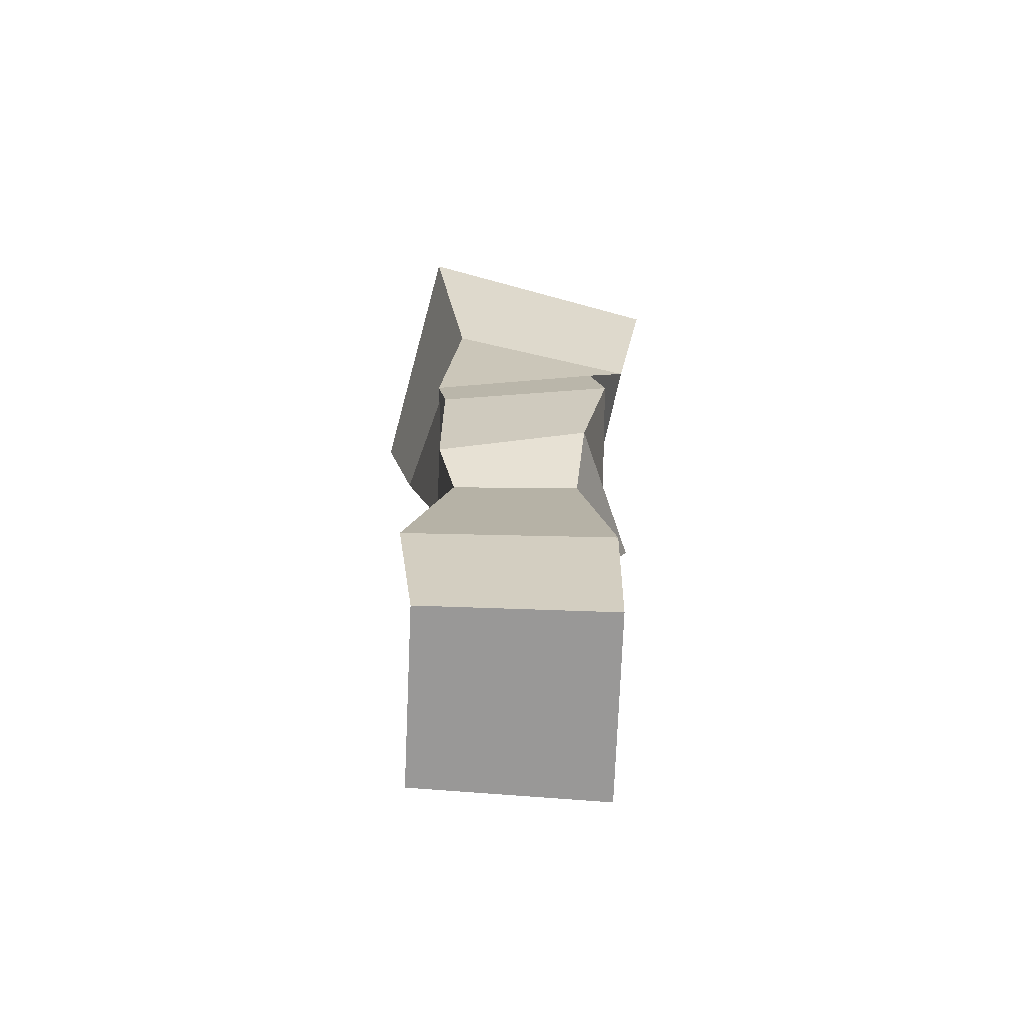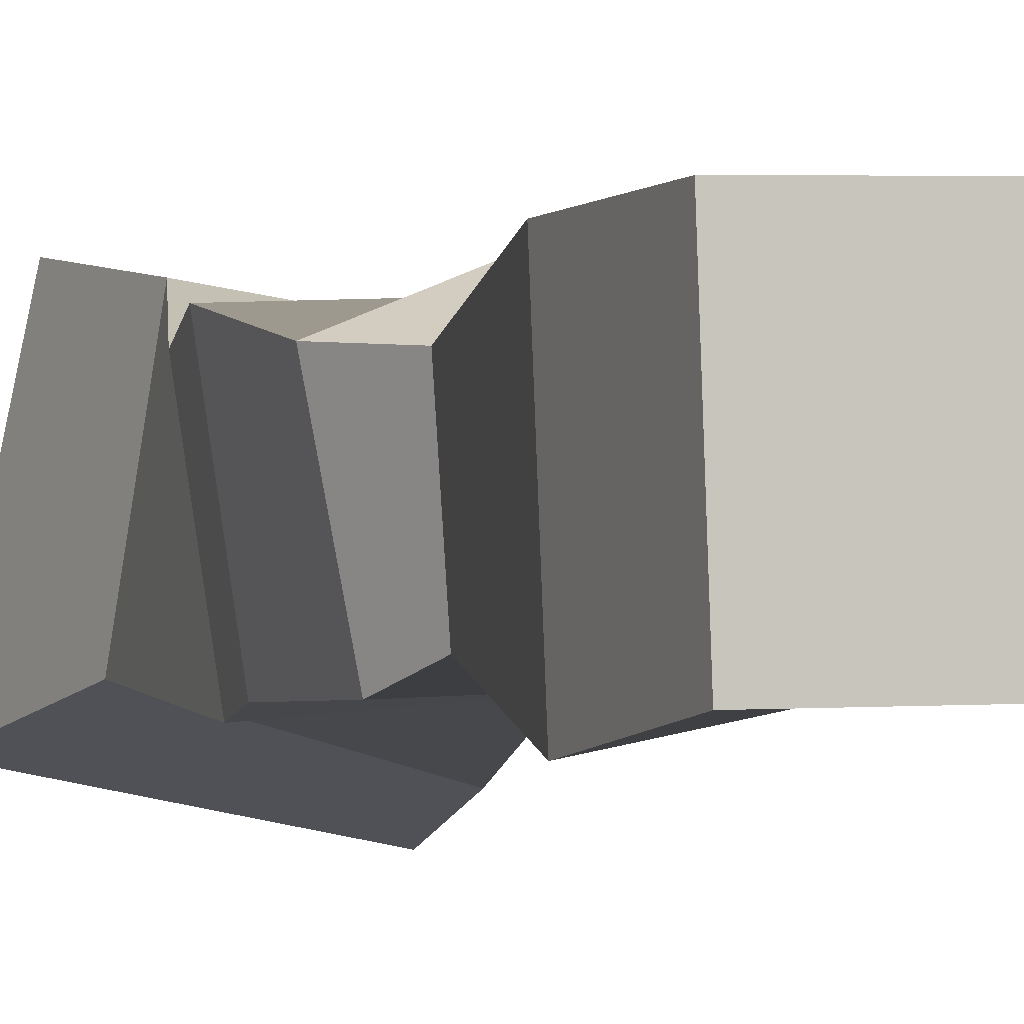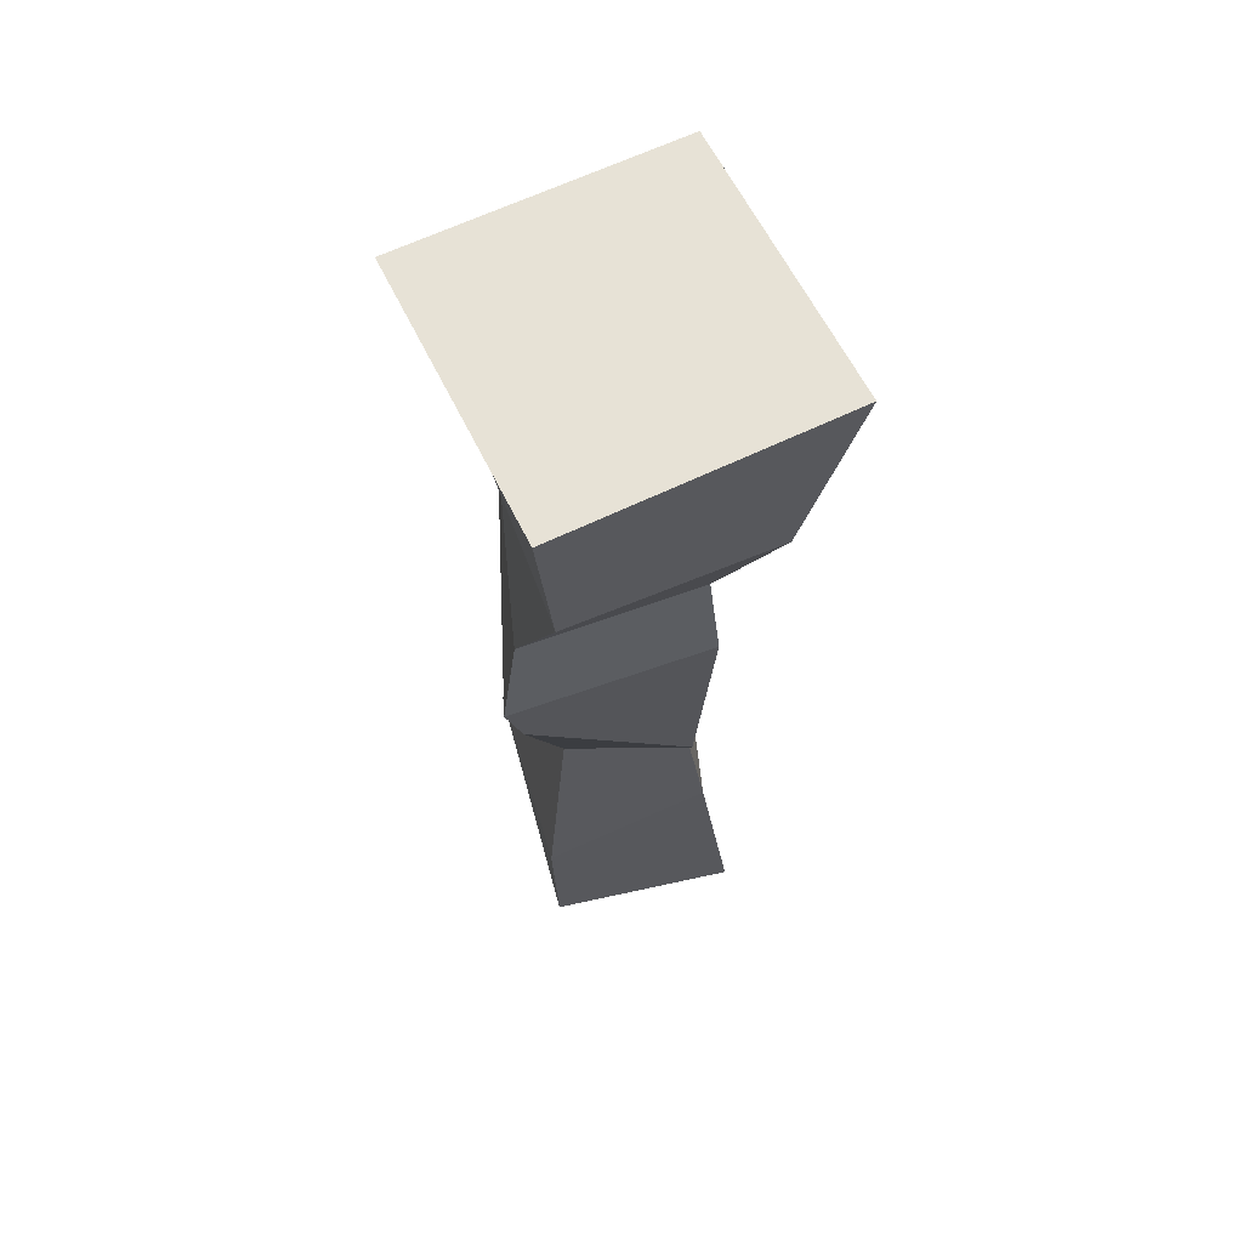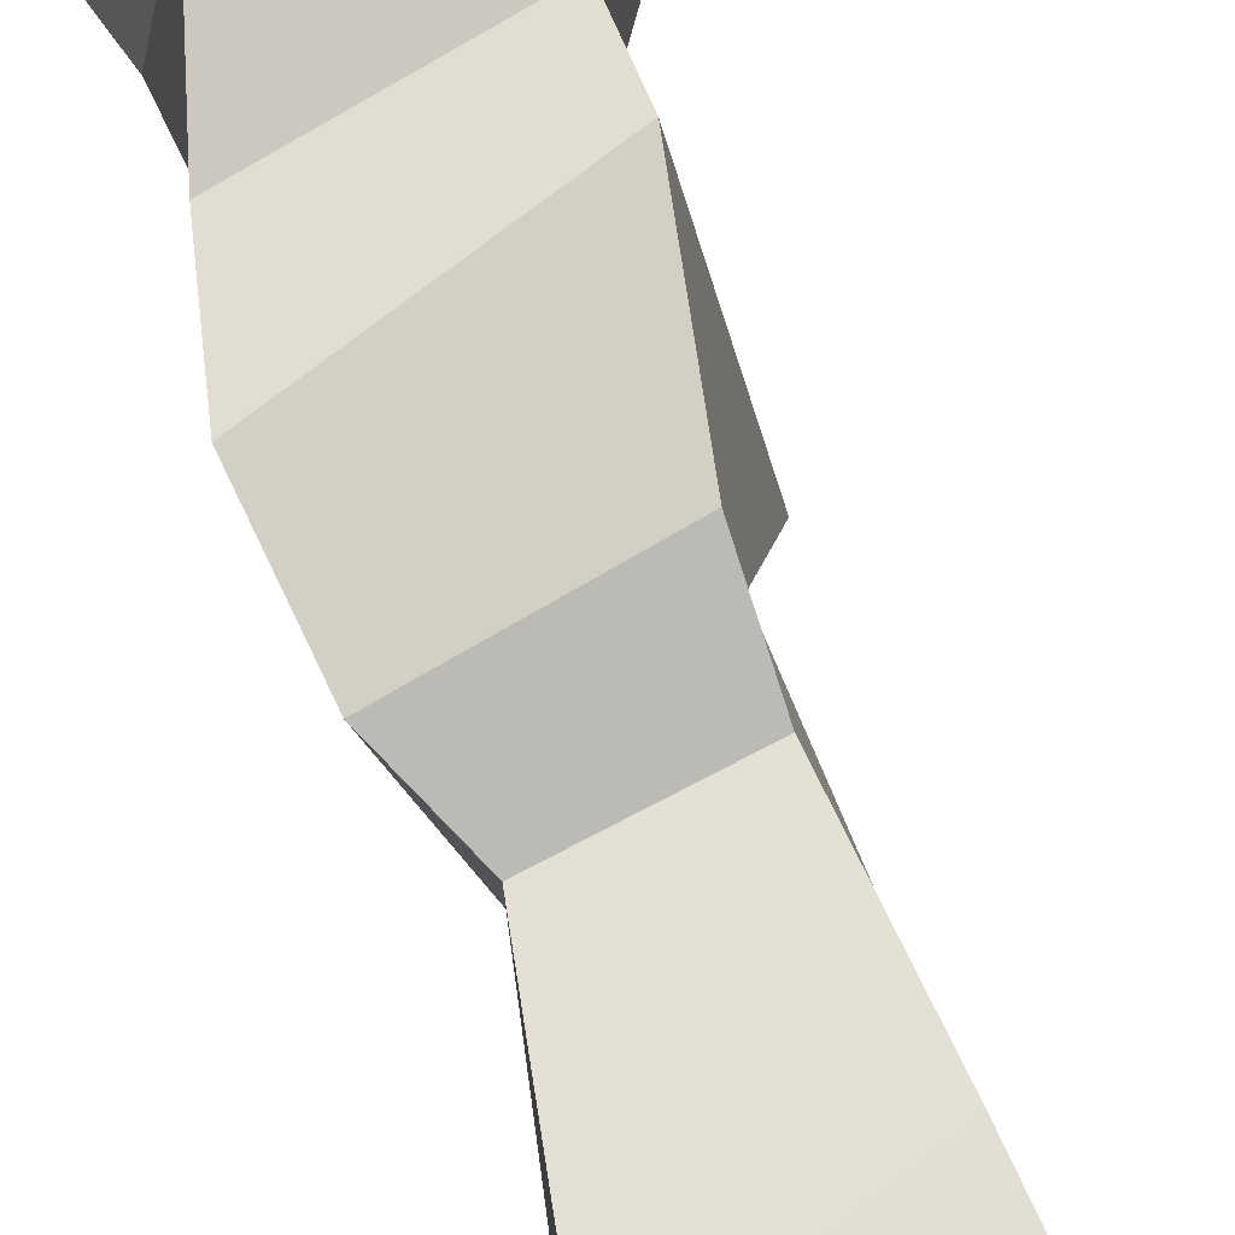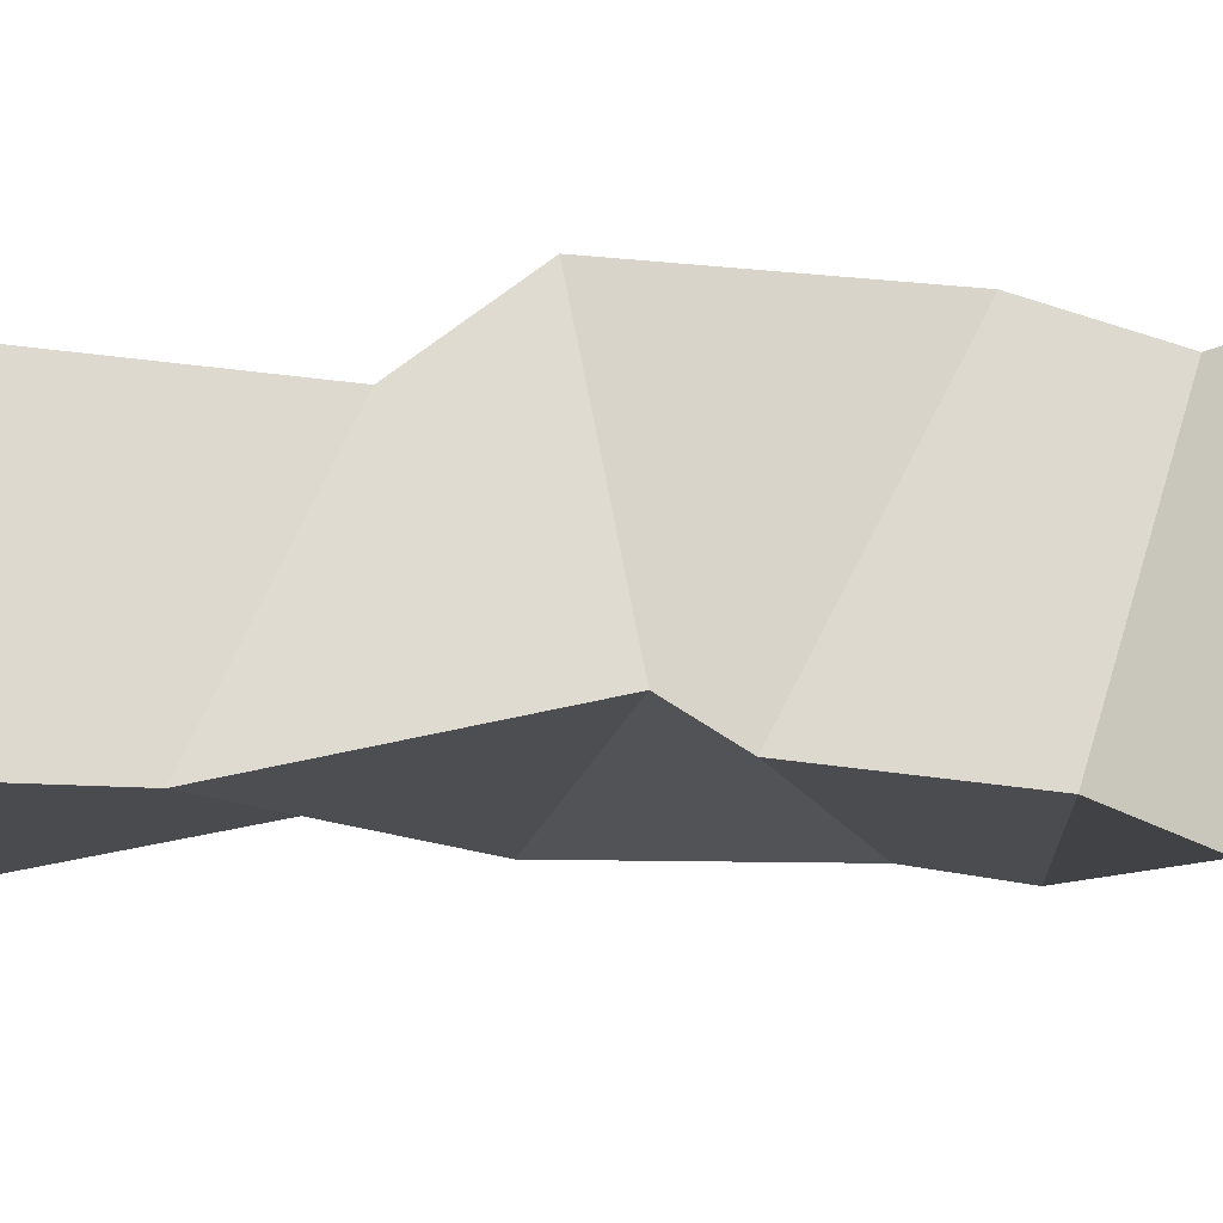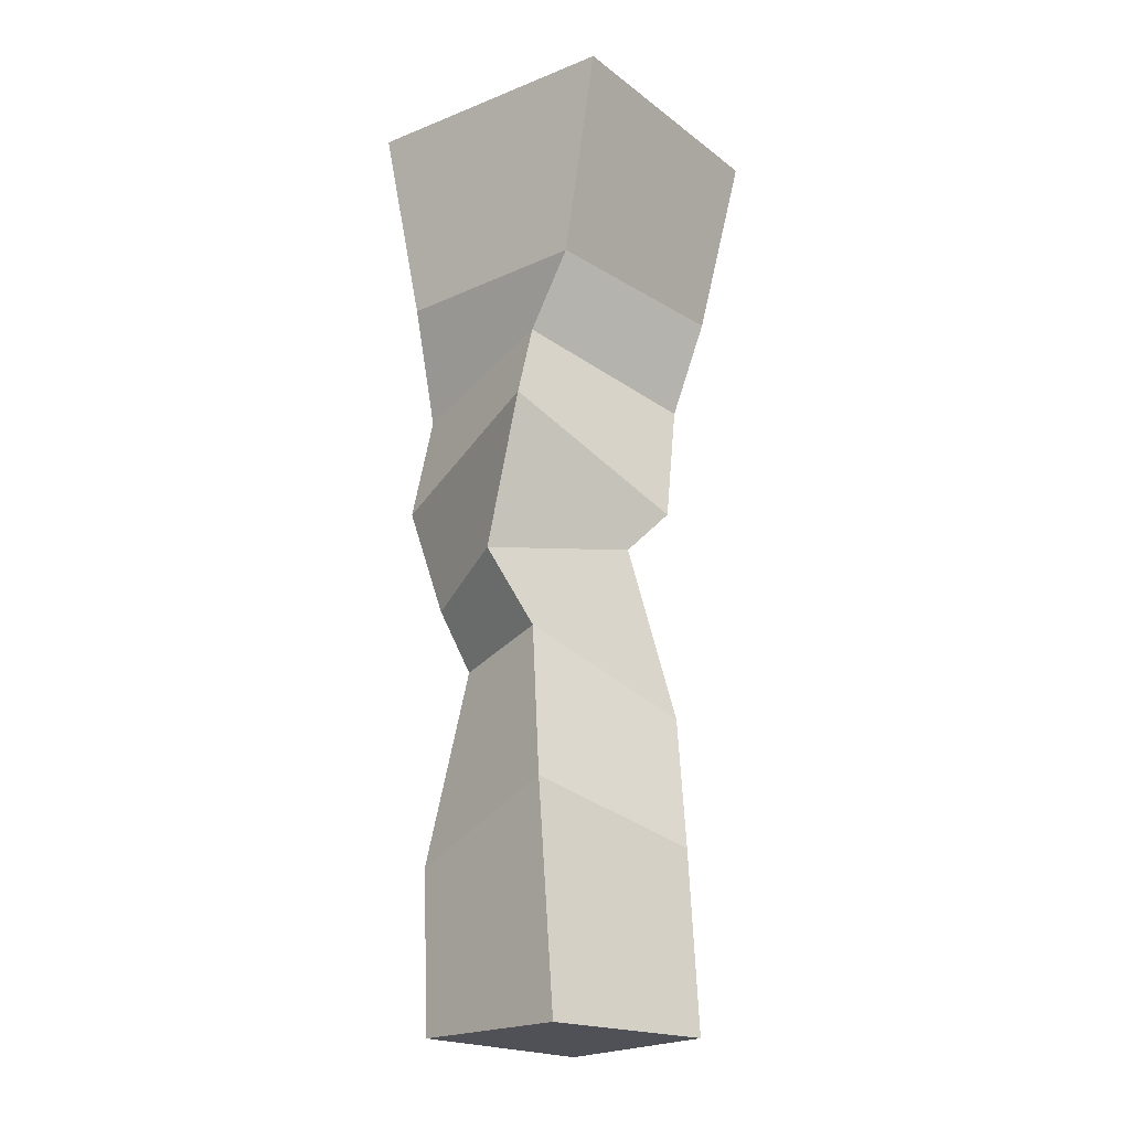
<metadata>
{"format":"obj","ext":"obj","renderer":"f3d","projection":"perspective","resolution":1024,"background":"white","views":[{"elev":-69.0,"azim":-94.1,"up":"+Y"},{"elev":-3.1,"azim":-18.9,"up":"+Z"},{"elev":63.2,"azim":-15.0,"up":"+Y"},{"elev":67.7,"azim":-15.9,"up":"+Z"},{"elev":-9.0,"azim":86.9,"up":"+Z"},{"elev":-19.6,"azim":47.7,"up":"+Y"}]}
</metadata>
<code>
g Cube.603
v -0.9886 -0.9357 0.9506
v -0.9428 -0.9878 -0.961
v -1.077 0.3907 -1.142
v -1.041 0.743 0.9805
v -0.9428 -0.9878 -0.961
v 0.9239 -0.9506 -0.9191
v 0.9361 0.8879 -0.7729
v -1.077 0.3907 -1.142
v 0.9239 -0.9506 -0.9191
v 0.9424 -0.9501 1.024
v 0.6277 1.414 0.9318
v 0.9361 0.8879 -0.7729
v 0.9424 -0.9501 1.024
v -0.9886 -0.9357 0.9506
v -1.041 0.743 0.9805
v 0.6277 1.414 0.9318
v -0.9428 -0.9878 -0.961
v -0.9886 -0.9357 0.9506
v 0.9424 -0.9501 1.024
v 0.9239 -0.9506 -0.9191
v -1.077 0.3907 -1.142
v -0.6193 2.988 -0.6746
v -0.7727 2.796 0.6655
v -1.041 0.743 0.9805
v -0.7727 2.796 0.6655
v -1.17 3.543 0.7393
v 0.3211 3.723 1.359
v 0.4002 3.009 0.8178
v -1.041 0.743 0.9805
v -0.7727 2.796 0.6655
v 0.4002 3.009 0.8178
v 0.6277 1.414 0.9318
v 0.9361 0.8879 -0.7729
v 0.7996 2.245 -0.7945
v -0.6193 2.988 -0.6746
v -1.077 0.3907 -1.142
v 0.6277 1.414 0.9318
v 0.4002 3.009 0.8178
v 0.7996 2.245 -0.7945
v 0.9361 0.8879 -0.7729
v 0.3211 3.723 1.359
v 0.5657 5.397 1.183
v 0.8494 4.44 -0.6678
v 0.5474 4.055 -0.3762
v 0.7996 2.245 -0.7945
v 0.5474 4.055 -0.3762
v -0.836 3.599 -0.868
v -0.6193 2.988 -0.6746
v 0.4002 3.009 0.8178
v 0.3211 3.723 1.359
v 0.5474 4.055 -0.3762
v 0.7996 2.245 -0.7945
v -0.6193 2.988 -0.6746
v -0.836 3.599 -0.868
v -1.17 3.543 0.7393
v -0.7727 2.796 0.6655
v -0.9428 5.132 -0.863
v -0.8988 5.733 -0.957
v -1.201 5.692 0.8846
v -1.374 4.636 1.007
v -0.836 3.599 -0.868
v -0.9428 5.132 -0.863
v -1.374 4.636 1.007
v -1.17 3.543 0.7393
v -1.17 3.543 0.7393
v -1.374 4.636 1.007
v 0.5657 5.397 1.183
v 0.3211 3.723 1.359
v 0.5474 4.055 -0.3762
v 0.8494 4.44 -0.6678
v -0.9428 5.132 -0.863
v -0.836 3.599 -0.868
v -1.201 5.692 0.8846
v -0.9246 6.798 1.361
v 1.165 6.82 1.067
v 0.5217 6.185 0.9561
v -1.374 4.636 1.007
v -1.201 5.692 0.8846
v 0.5217 6.185 0.9561
v 0.5657 5.397 1.183
v 0.8494 4.44 -0.6678
v 0.8519 5.638 -0.7997
v -0.8988 5.733 -0.957
v -0.9428 5.132 -0.863
v 0.5657 5.397 1.183
v 0.5217 6.185 0.9561
v 0.8519 5.638 -0.7997
v 0.8494 4.44 -0.6678
v 1.165 6.82 1.067
v 1.66 8.872 1.131
v 1.084 8.872 -1.655
v 0.8299 6.864 -1.291
v 0.8519 5.638 -0.7997
v 0.8299 6.864 -1.291
v -1.164 7.121 -0.7194
v -0.8988 5.733 -0.957
v 0.5217 6.185 0.9561
v 1.165 6.82 1.067
v 0.8299 6.864 -1.291
v 0.8519 5.638 -0.7997
v -0.8988 5.733 -0.957
v -1.164 7.121 -0.7194
v -0.9246 6.798 1.361
v -1.201 5.692 0.8846
v 1.084 8.872 -1.655
v 1.66 8.872 1.131
v -1.121 8.872 1.678
v -1.678 8.872 -1.121
v -1.164 7.121 -0.7194
v -1.678 8.872 -1.121
v -1.121 8.872 1.678
v -0.9246 6.798 1.361
v -0.9246 6.798 1.361
v -1.121 8.872 1.678
v 1.66 8.872 1.131
v 1.165 6.82 1.067
v 0.8299 6.864 -1.291
v 1.084 8.872 -1.655
v -1.678 8.872 -1.121
v -1.164 7.121 -0.7194
g Cube.603_0
f 3 2 1
f 4 3 1
f 7 6 5
f 8 7 5
f 11 10 9
f 12 11 9
f 15 14 13
f 16 15 13
f 19 18 17
f 20 19 17
f 23 22 21
f 24 23 21
f 27 26 25
f 28 27 25
f 31 30 29
f 32 31 29
f 35 34 33
f 36 35 33
f 39 38 37
f 40 39 37
f 43 42 41
f 44 43 41
f 47 46 45
f 48 47 45
f 51 50 49
f 52 51 49
f 55 54 53
f 56 55 53
f 59 58 57
f 60 59 57
f 63 62 61
f 64 63 61
f 67 66 65
f 68 67 65
f 71 70 69
f 72 71 69
f 75 74 73
f 76 75 73
f 79 78 77
f 80 79 77
f 83 82 81
f 84 83 81
f 87 86 85
f 88 87 85
f 91 90 89
f 92 91 89
f 95 94 93
f 96 95 93
f 99 98 97
f 100 99 97
f 103 102 101
f 104 103 101
f 107 106 105
f 108 107 105
f 111 110 109
f 112 111 109
f 115 114 113
f 116 115 113
f 119 118 117
f 120 119 117

</code>
